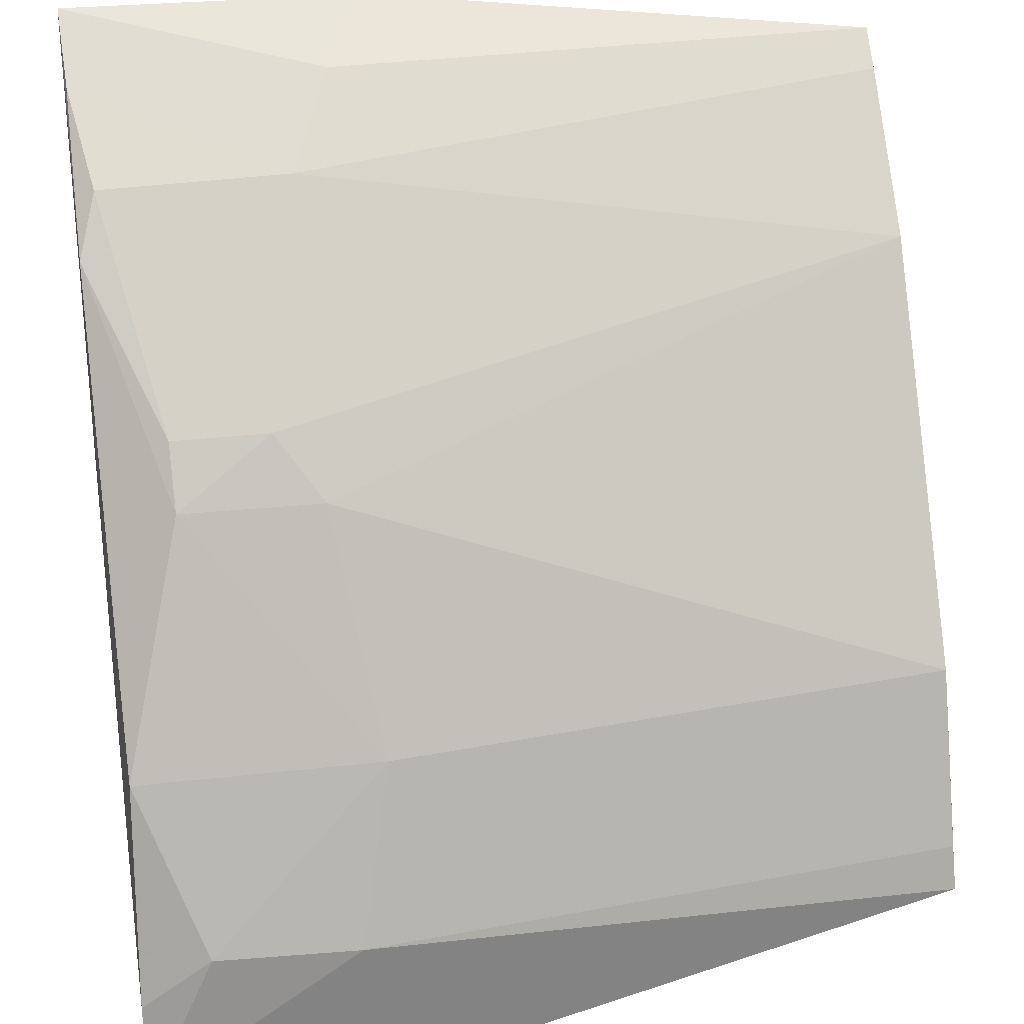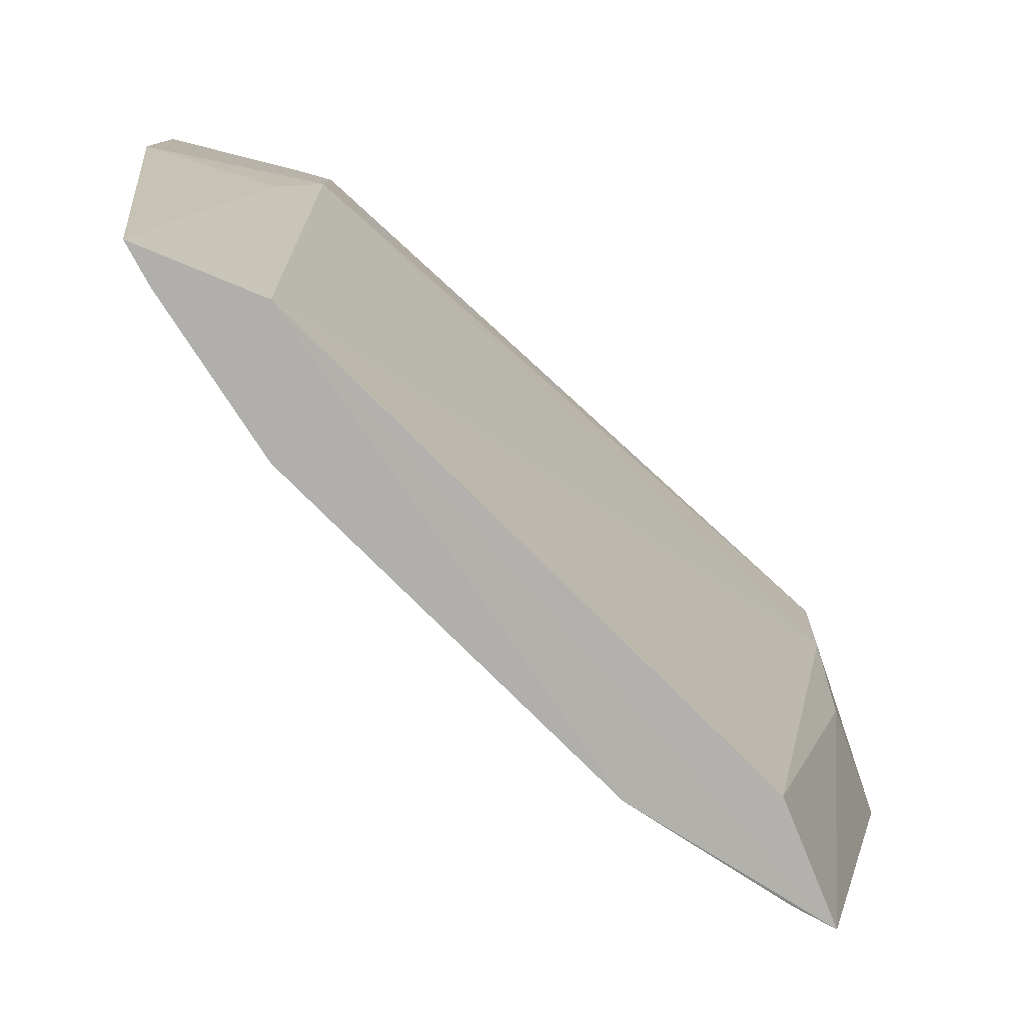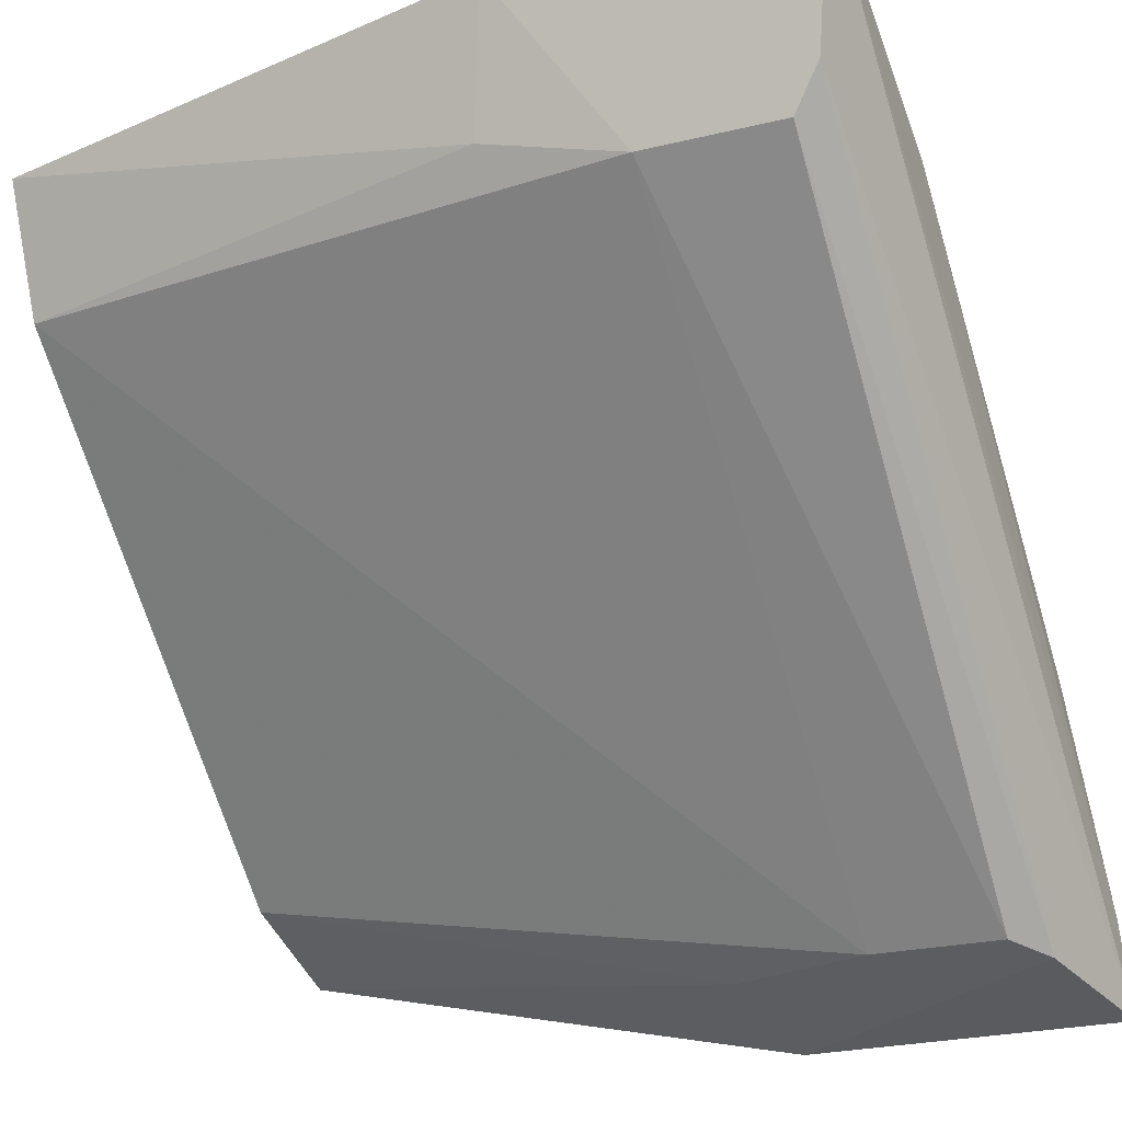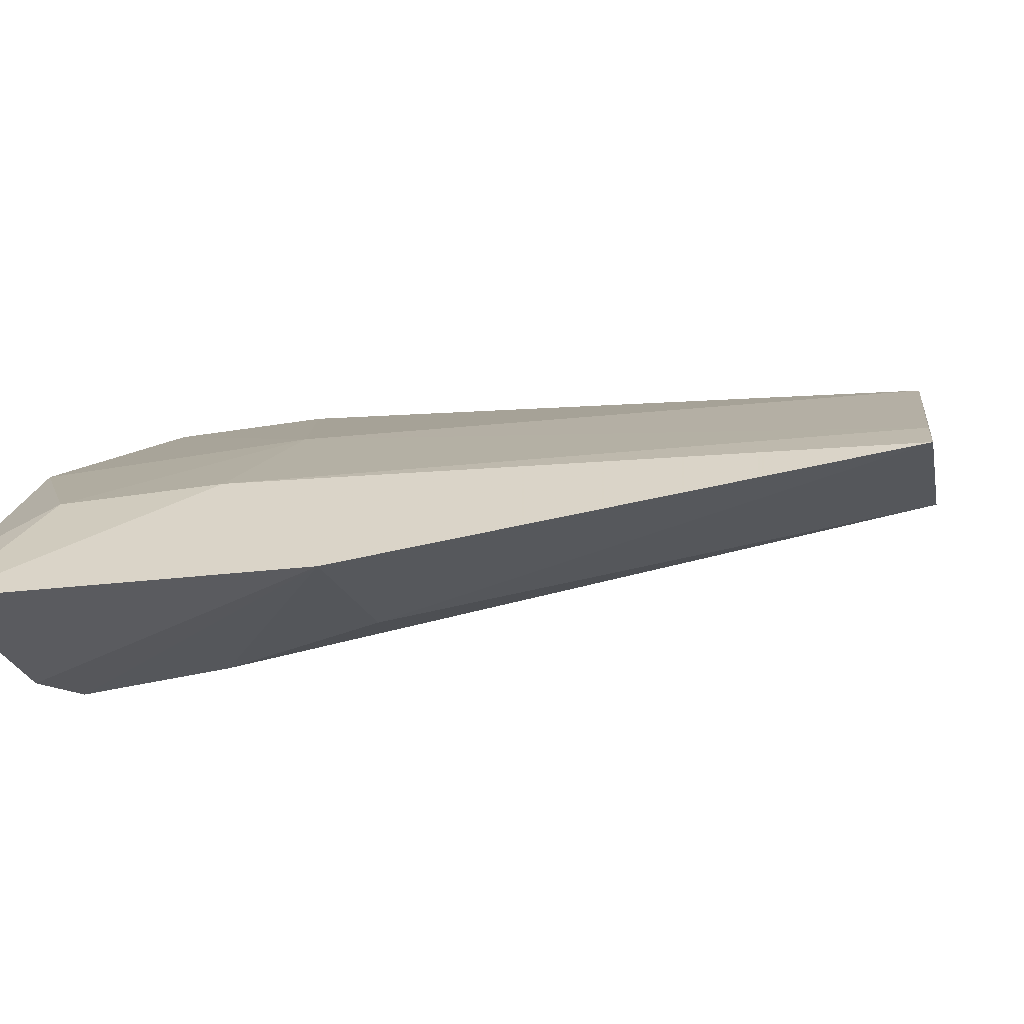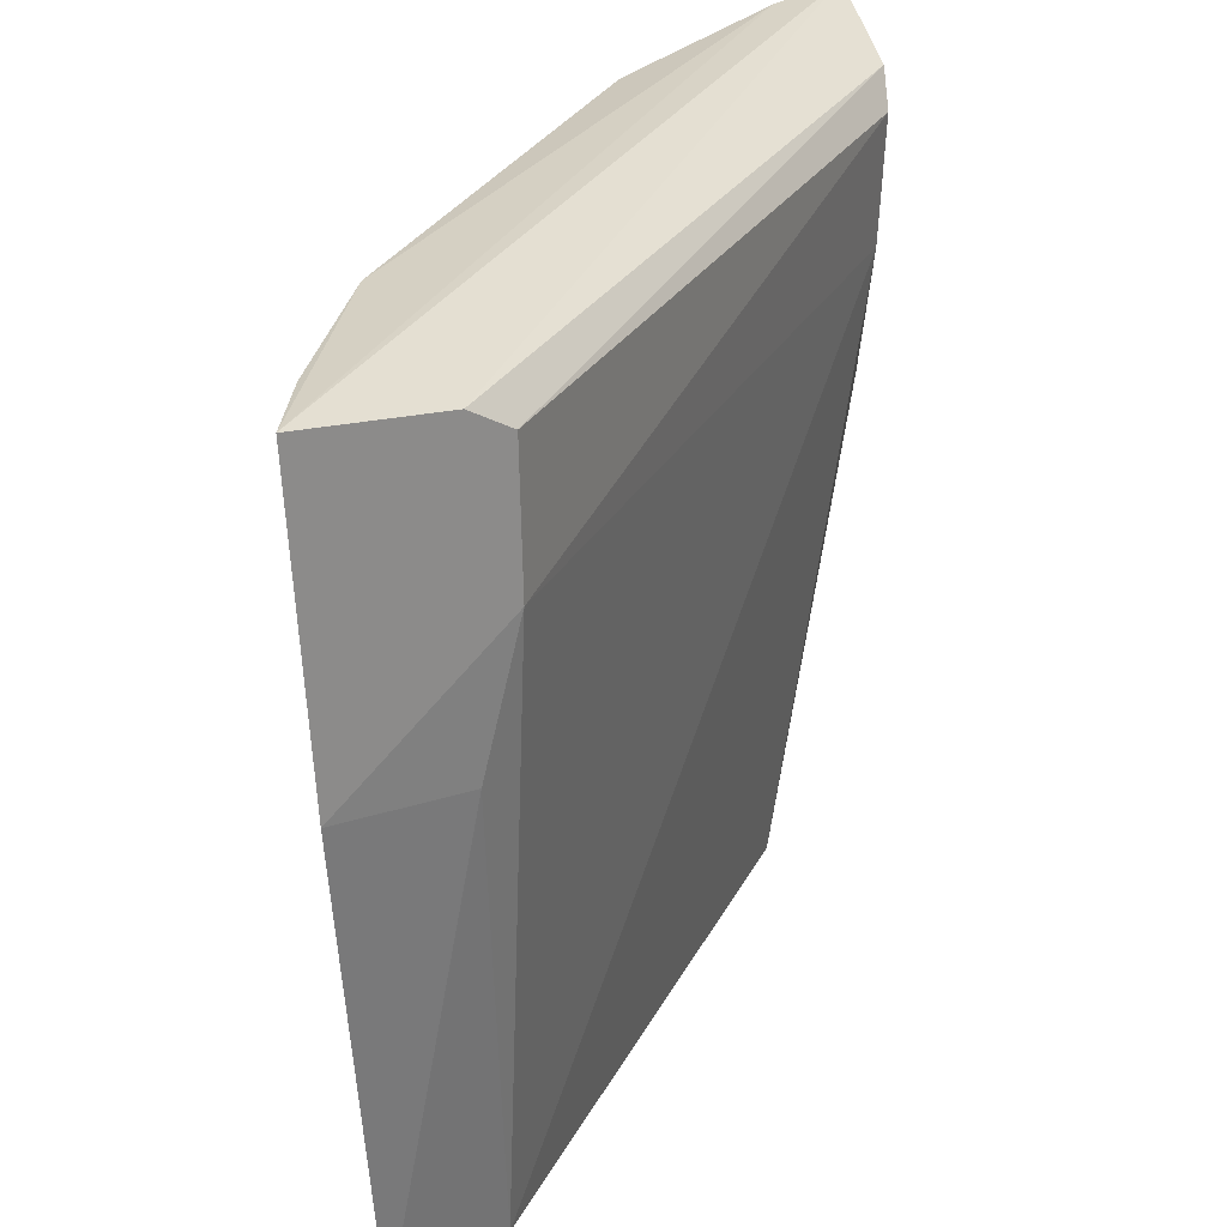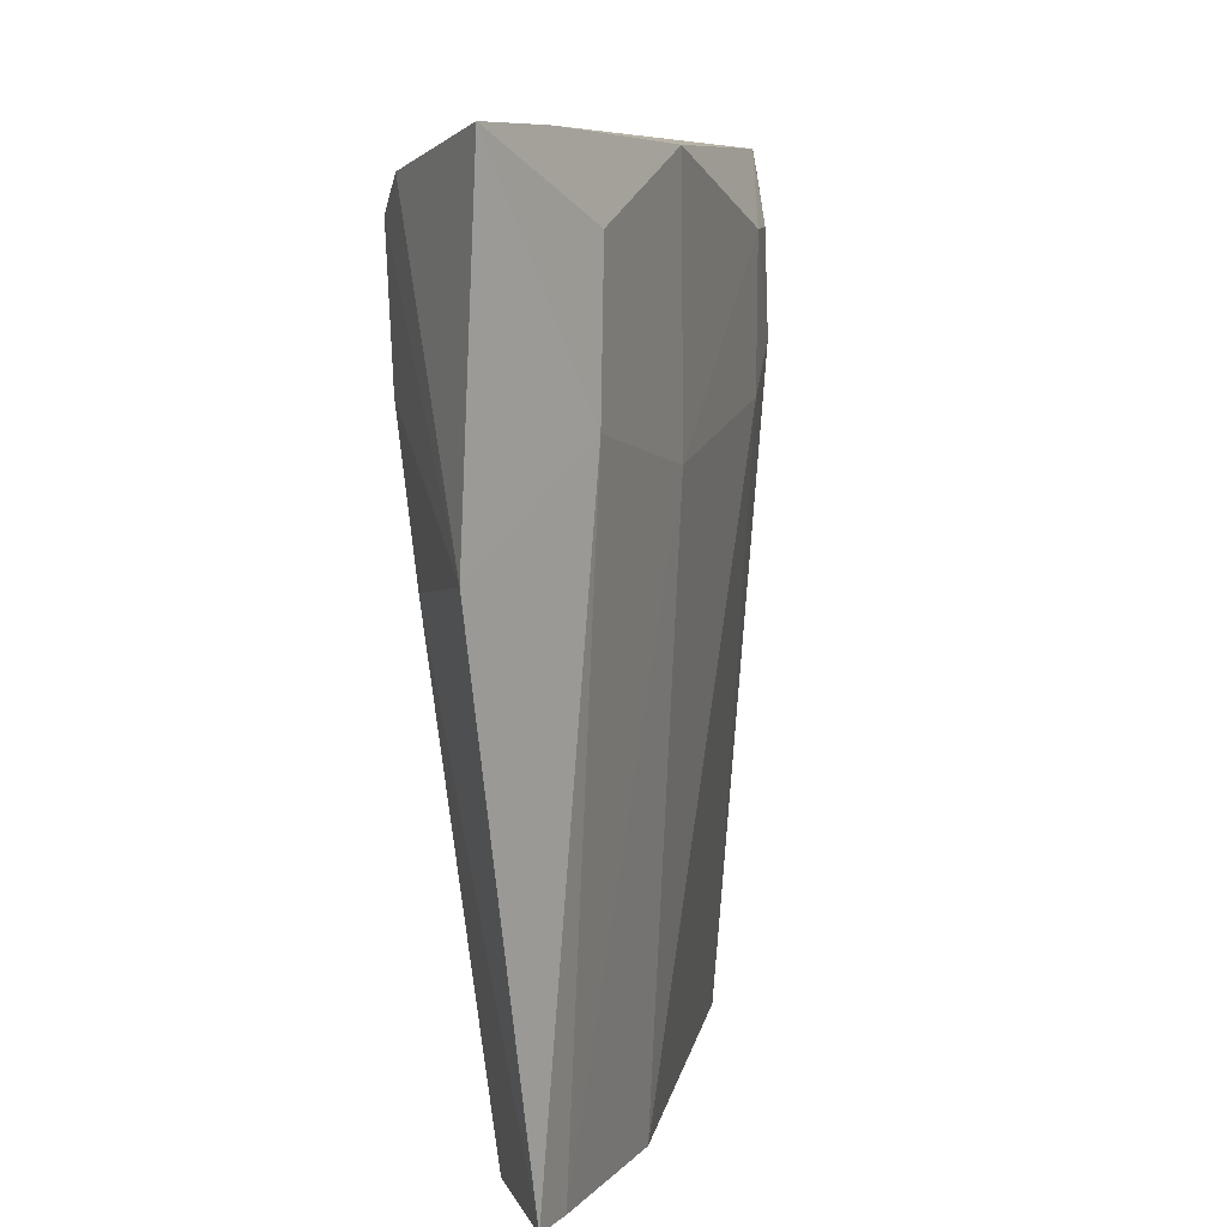
<metadata>
{"format":"obj","ext":"obj","renderer":"f3d","projection":"perspective","resolution":1024,"background":"white","views":[{"elev":42.5,"azim":82.2,"up":"+Y"},{"elev":-78.8,"azim":-89.9,"up":"+Z"},{"elev":-22.0,"azim":-65.3,"up":"+Y"},{"elev":-45.0,"azim":100.7,"up":"+Y"},{"elev":28.7,"azim":-112.8,"up":"+Z"},{"elev":8.1,"azim":53.6,"up":"+Z"}]}
</metadata>
<code>
v 0.0422 0.05949 0.1743
v 0.06715 0.02737 0.1748
v 0.05772 0.04179 0.1339
v 0.03278 0.06322 0.134
v 0.03276 0.05702 0.1719
v 0.04246 0.05714 0.134
v 0.05984 0.0417 0.1742
v 0.03055 0.06636 0.1745
v 0.05751 0.03469 0.134
v 0.04981 0.05425 0.166
v 0.03979 0.06194 0.1638
v 0.06528 0.03175 0.1747
v 0.03226 0.05917 0.1733
v 0.03017 0.06569 0.1591
v 0.06374 0.03216 0.134
v 0.05806 0.0294 0.1716
v 0.03535 0.05698 0.134
v 0.05221 0.05165 0.1637
v 0.05215 0.05176 0.1708
v 0.03483 0.06211 0.134
v 0.03966 0.06178 0.1733
v 0.03218 0.0589 0.1579
v 0.03252 0.05698 0.165
v 0.03471 0.0645 0.1616
v 0.06504 0.03407 0.1638
v 0.05982 0.0288 0.1732
v 0.06034 0.02929 0.1579
v 0.05846 0.0295 0.165
v 0.05996 0.04174 0.1619
v 0.04966 0.05418 0.1708
v 0.03459 0.06434 0.1743
v 0.06492 0.03432 0.1711
v 0.06639 0.02707 0.159
v 0.06265 0.03418 0.134
f 11 10 6
f 12 7 1
f 12 8 2
f 12 1 8
f 13 2 8
f 14 13 8
f 17 15 9
f 17 3 15
f 18 3 6
f 18 6 10
f 19 1 7
f 19 18 10
f 20 11 6
f 20 4 11
f 20 6 3
f 20 17 4
f 20 3 17
f 21 10 11
f 22 14 4
f 22 4 17
f 23 5 13
f 23 13 14
f 23 14 22
f 23 22 17
f 23 16 5
f 24 11 4
f 24 4 14
f 24 14 8
f 24 8 11
f 26 13 5
f 26 5 16
f 26 2 13
f 27 9 15
f 28 17 9
f 28 23 17
f 28 16 23
f 28 9 27
f 29 19 7
f 29 18 19
f 29 3 18
f 30 19 10
f 30 10 21
f 30 21 1
f 30 1 19
f 31 21 11
f 31 11 8
f 31 8 1
f 31 1 21
f 32 12 2
f 32 2 25
f 32 7 12
f 32 29 7
f 32 25 29
f 33 25 2
f 33 15 25
f 33 27 15
f 33 2 26
f 33 28 27
f 33 26 16
f 33 16 28
f 34 25 15
f 34 15 3
f 34 29 25
f 34 3 29

</code>
